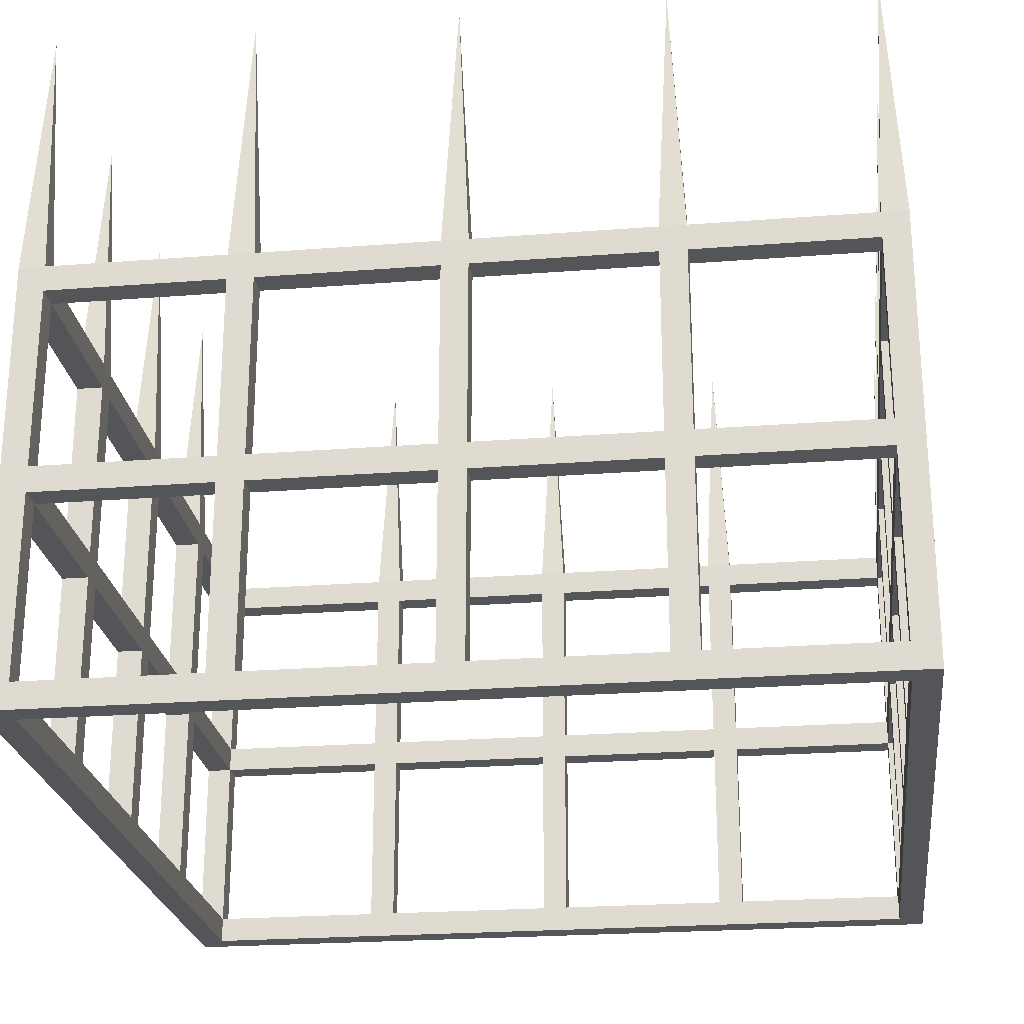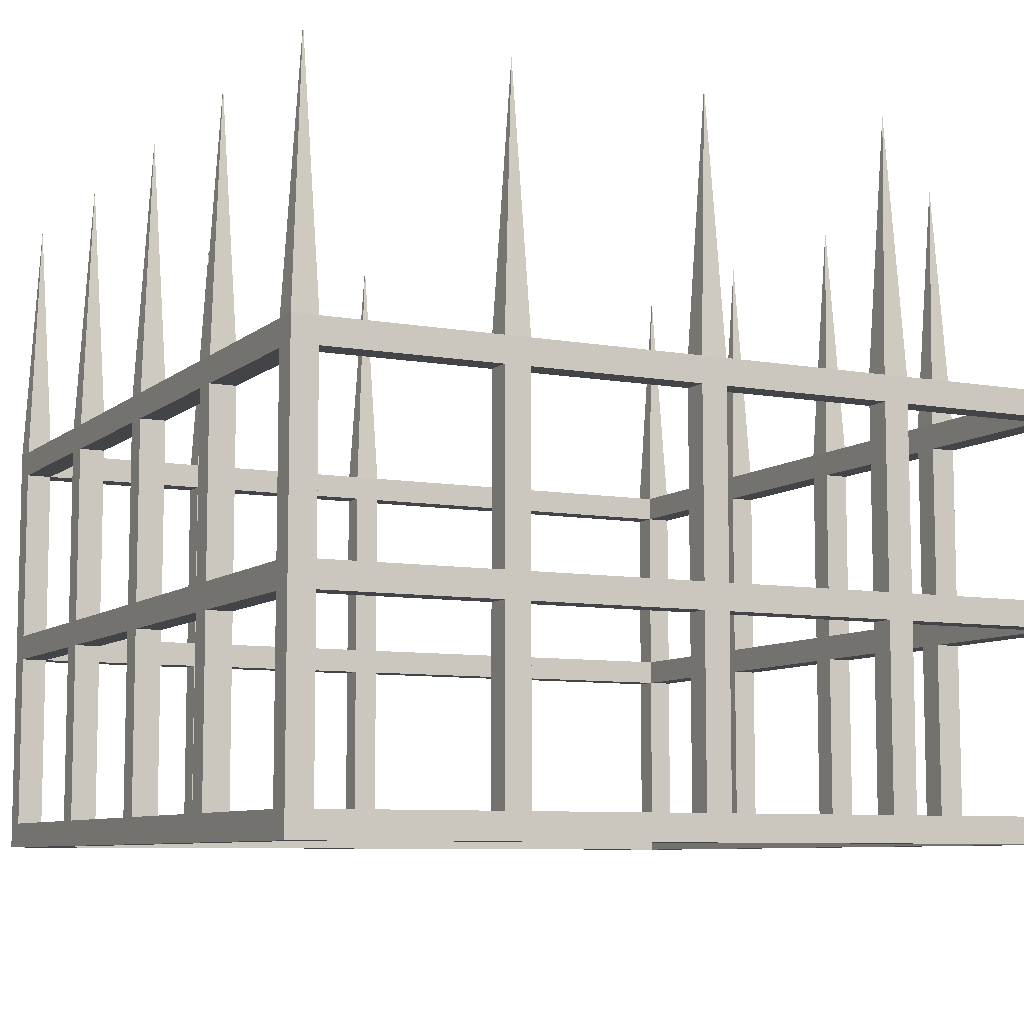
<metadata>
{"format":"obj","ext":"obj","renderer":"f3d","projection":"perspective","resolution":1024,"background":"white","views":[{"elev":-24.1,"azim":97.3,"up":"+Y"},{"elev":-8.1,"azim":-116.5,"up":"+Y"}]}
</metadata>
<code>
v -1 -0.6875 0.03125
v -0.9375 -0.6875 0.03125
v -0.9375 -0.6875 0.4531
v -1 -0.6875 0.4531
v -1 -0.625 0.03125
v -1 -0.6875 -0.03125
v -1 -1.125 -0.03125
v -1 -1.125 0.03125
v -0.9375 -1.125 0.03125
v -0.9375 -0.6875 -0.03125
v -0.9375 -0.625 -0.03125
v -0.9375 -0.625 0.03125
v -0.9375 -0.625 0.4531
v -0.9375 -0.6875 0.5156
v -0.9375 -1.125 0.5156
v -0.9375 -1.125 0.4531
v -1 -1.125 0.4531
v -1 -0.6875 0.5156
v -1 -0.625 0.5156
v -1 -0.625 0.4531
v -1 -1.188 0.03125
v -0.9375 -1.188 0.03125
v -0.9375 -1.188 0.4531
v -1 -1.188 0.4531
v -1 -1.188 -0.03125
v -1 -1.625 -0.03125
v -1 -1.625 0.03125
v -0.9375 -1.625 0.03125
v -0.9375 -1.188 -0.03125
v -0.9375 -1.125 -0.03125
v -0.9375 -1.188 0.5156
v -0.9375 -1.625 0.5156
v -0.9375 -1.625 0.4531
v -1 -1.625 0.4531
v -1 -1.188 0.5156
v -1 -1.125 0.5156
v -0.9375 -0.6875 0.9375
v -1 -0.6875 0.9375
v -1 -0.625 0.9375
v -1 -0.625 1
v -0.9688 0 0.9688
v -0.9375 -0.625 0.9375
v -0.9375 -0.625 1
v -1 -0.6875 1
v -0.9375 -0.6875 1
v -0.5156 -0.6875 1
v -0.5156 -0.625 1
v -0.4531 -0.625 1
v -0.4844 0 0.9688
v -0.5156 -0.625 0.9375
v -0.4531 -0.625 0.9375
v -0.4531 -0.6875 0.9375
v -0.5156 -0.6875 0.9375
v -0.9375 -0.625 0.5156
v -0.9688 0 0.4844
v -0.9375 -1.188 0.9375
v -1 -1.188 0.9375
v -1 -1.125 0.9375
v -1 -1.156 1
v -0.9375 -1.125 0.9375
v -0.9375 -1.125 1
v -0.9375 -1.188 1
v -0.5156 -1.188 1
v -0.5156 -1.125 1
v -0.4531 -1.125 1
v -0.4531 -0.6875 1
v -0.5156 -1.125 0.9375
v -0.4531 -1.125 0.9375
v -0.4531 -1.188 0.9375
v -0.5156 -1.188 0.9375
v -0.03125 -0.6875 0.9375
v -0.03125 -0.6875 1
v -0.03125 -0.625 0.9375
v 0.03125 -0.6875 0.9375
v 0.03125 -1.125 0.9375
v -0.03125 -1.125 0.9375
v -0.03125 -1.125 1
v 0.03125 -0.6875 1
v 0.03125 -0.625 1
v -0.03125 -0.625 1
v -0.03125 -1.188 0.9375
v -0.03125 -1.188 1
v -0.4531 -1.188 1
v 0.03125 -1.188 0.9375
v 0.03125 -1.625 0.9375
v -0.03125 -1.625 0.9375
v -0.03125 -1.625 1
v 0.03125 -1.188 1
v 0.03125 -1.125 1
v -0.5156 -1.625 1
v -0.4531 -1.625 1
v -0.4531 -1.625 0.9375
v -0.5156 -1.625 0.9375
v -0.9375 -1.625 1
v -0.9375 -1.625 0.9375
v -1 -1.625 0.9375
v -1 -1.688 1
v -0.9375 -1.688 1
v 0 -1.688 1
v 0.03125 -1.625 1
v 0.4531 -1.188 0.9375
v 0.4531 -1.188 1
v 0.4531 -1.125 1
v 0.5156 -1.125 1
v 0.5156 -0.6875 1
v 0.4531 -0.6875 1
v 0.4531 -1.125 0.9375
v 0.4531 -0.6875 0.9375
v 0.5156 -1.125 0.9375
v 0.5156 -1.188 0.9375
v -1 -0.6875 -0.9375
v -0.9375 -0.6875 -0.9375
v -0.9375 -0.6875 -0.5156
v -1 -0.6875 -0.5156
v -1 -0.625 -0.9375
v -1 -0.6875 -1
v -1 -1.156 -1
v -1 -1.125 -0.9375
v -0.9375 -1.125 -0.9375
v -0.9375 -0.6875 -1
v -0.5156 -0.6875 -1
v -0.5156 -0.6875 -0.9375
v -0.9375 -0.625 -0.9375
v -0.9375 -0.625 -0.5156
v -0.9375 -0.6875 -0.4531
v -0.9375 -1.125 -0.4531
v -0.9375 -1.125 -0.5156
v -1 -1.125 -0.5156
v -1 -0.6875 -0.4531
v -1 -0.625 -0.4531
v -1 -0.625 -0.5156
v -1 -1.188 -0.9375
v -0.9375 -1.188 -0.9375
v -0.9375 -1.188 -0.5156
v -1 -1.188 -0.5156
v -1 -1.688 -1
v -1 -1.625 -0.9375
v -0.9375 -1.625 -0.9375
v -0.9375 -1.188 -1
v -0.5156 -1.188 -1
v -0.5156 -1.188 -0.9375
v -0.9375 -1.188 -0.4531
v -0.9375 -1.625 -0.4531
v -0.9375 -1.625 -0.5156
v -1 -1.625 -0.5156
v -1 -1.188 -0.4531
v -1 -1.125 -0.4531
v -1 -0.625 -0.03125
v -0.9688 0 0
v 0.9375 -0.6875 0.9375
v 0.9375 -0.6875 1
v 0.5156 -0.6875 0.9375
v 0.9375 -0.625 0.9375
v 0.9375 -0.625 0.5156
v 0.9375 -0.6875 0.5156
v 1 -0.6875 0.9375
v 1 -1.125 0.9375
v 0.9375 -1.125 0.9375
v 0.9375 -1.125 1
v 1 -0.6875 1
v 1 -0.625 1
v 0.9375 -0.625 1
v 0.5156 -0.625 1
v 0.4531 -0.625 1
v 0.4531 -0.625 0.9375
v 0.9375 -1.188 0.9375
v 0.9375 -1.188 1
v 0.5156 -1.188 1
v 0.9375 -1.125 0.5156
v 0.9375 -1.188 0.5156
v 1 -1.188 0.9375
v 1 -1.625 0.9375
v 0.9375 -1.625 0.9375
v 0.9375 -1.625 1
v 1 -1.156 1
v 0.4531 -1.625 1
v 0.5156 -1.625 1
v 0.5156 -1.625 0.9375
v 0.4531 -1.625 0.9375
v 0.9375 -0.6875 0.03125
v 1 -0.6875 0.03125
v 1 -0.6875 0.4531
v 0.9375 -0.6875 0.4531
v 0.9375 -0.625 0.03125
v 0.9375 -0.6875 -0.03125
v 0.9375 -1.125 -0.03125
v 0.9375 -1.125 0.03125
v 1 -1.125 0.03125
v 1 -0.6875 -0.03125
v 1 -0.625 -0.03125
v 1 -0.625 0.03125
v 1 -0.625 0.4531
v 1 -0.6875 0.5156
v 1 -1.125 0.5156
v 1 -1.125 0.4531
v 0.9375 -1.125 0.4531
v 0.9375 -0.625 0.4531
v 0.9375 -1.188 0.03125
v 1 -1.188 0.03125
v 1 -1.188 0.4531
v 0.9375 -1.188 0.4531
v 0.9375 -1.188 -0.03125
v 0.9375 -1.625 -0.03125
v 0.9375 -1.625 0.03125
v 1 -1.625 0.03125
v 1 -1.188 -0.03125
v 1 -1.125 -0.03125
v 1 -1.188 0.5156
v 1 -1.625 0.5156
v 1 -1.625 0.4531
v 0.9375 -1.625 0.4531
v 1 -0.625 0.9375
v 0.9375 -1.625 0.5156
v 0.9375 -0.6875 -0.9375
v 1 -0.6875 -0.9375
v 1 -0.6875 -0.5156
v 0.9375 -0.6875 -0.5156
v 0.9375 -0.625 -0.9375
v 0.5156 -0.625 -0.9375
v 0.5156 -0.6875 -0.9375
v 0.9375 -0.6875 -1
v 0.9375 -1.125 -1
v 0.9375 -1.125 -0.9375
v 1 -1.125 -0.9375
v 1 -0.6875 -1
v 1 -0.625 -1
v 1 -0.625 -0.9375
v 1 -0.625 -0.5156
v 1 -0.6875 -0.4531
v 1 -1.125 -0.4531
v 1 -1.125 -0.5156
v 0.9375 -1.125 -0.5156
v 0.9375 -0.6875 -0.4531
v 0.9375 -0.625 -0.4531
v 0.9375 -0.625 -0.5156
v 0.9375 -1.188 -0.9375
v 1 -1.188 -0.9375
v 1 -1.188 -0.5156
v 0.9375 -1.188 -0.5156
v 0.5156 -1.125 -0.9375
v 0.5156 -1.188 -0.9375
v 0.9375 -1.188 -1
v 0.9375 -1.625 -1
v 0.9375 -1.625 -0.9375
v 1 -1.625 -0.9375
v 1 -1.156 -1
v 1 -1.188 -0.4531
v 1 -1.625 -0.4531
v 1 -1.625 -0.5156
v 0.9375 -1.625 -0.5156
v 0.9375 -1.188 -0.4531
v 0.9375 -1.125 -0.4531
v 0.9375 -0.625 -0.03125
v 0.9688 0 0
v 0.03125 -0.6875 -0.9375
v 0.03125 -0.6875 -1
v 0.4531 -0.6875 -1
v 0.4531 -0.6875 -0.9375
v 0.03125 -0.625 -0.9375
v -0.03125 -0.6875 -0.9375
v -0.03125 -1.125 -0.9375
v 0.03125 -1.125 -0.9375
v 0.03125 -1.125 -1
v -0.03125 -0.6875 -1
v -0.03125 -0.625 -1
v 0.03125 -0.625 -1
v 0.4531 -0.625 -1
v 0.5156 -0.6875 -1
v 0.5156 -1.125 -1
v 0.4531 -1.125 -1
v 0.4531 -1.125 -0.9375
v 0.4531 -0.625 -0.9375
v 0.03125 -1.188 -0.9375
v 0.03125 -1.188 -1
v 0.4531 -1.188 -1
v 0.4531 -1.188 -0.9375
v -0.03125 -1.188 -0.9375
v -0.03125 -1.625 -0.9375
v 0.03125 -1.625 -0.9375
v 0.03125 -1.625 -1
v -0.03125 -1.188 -1
v -0.03125 -1.125 -1
v 0.5156 -1.188 -1
v 0.5156 -1.625 -1
v 0.4531 -1.625 -1
v 0.4531 -1.625 -0.9375
v 0.9375 -0.625 -1
v 0.5156 -1.625 -0.9375
v -0.4531 -0.6875 -0.9375
v -0.4531 -0.6875 -1
v -0.4531 -0.625 -0.9375
v -0.5156 -1.125 -0.9375
v -0.4531 -1.125 -0.9375
v -0.4531 -1.125 -1
v -0.5156 -0.625 -1
v -0.4531 -0.625 -1
v -0.4531 -1.188 -0.9375
v -0.4531 -1.188 -1
v -0.5156 -1.625 -0.9375
v -0.4531 -1.625 -0.9375
v -0.4531 -1.625 -1
v -0.5156 -1.125 -1
v -0.9375 -1.625 -0.03125
v -0.9375 -1.688 0
v -0.9375 -1.688 -0.9375
v 0 -1.688 -0.9375
v -1 -1.688 0
v -1 -1.625 -0.4531
v -1 -1.688 -0.9375
v -0.9375 -1.688 0.9375
v -1 -1.688 0.9375
v -1 -1.625 0.5156
v 0 -1.688 0.9375
v 0.03125 -0.625 0.9375
v 0 0 0.9688
v 0.9375 -1.688 0.9375
v 0.9375 -1.688 1
v -0.9375 -0.625 -1
v -1 -0.625 -1
v -0.9688 0 -0.9688
v -0.9375 -1.125 -1
v -0.9375 -1.625 -1
v -0.9375 -1.688 -1
v -0.9688 0 -0.4844
v -0.9375 -0.625 -0.4531
v 0.9688 0 0.9688
v 1 -1.688 1
v 1 -1.688 0.9375
v 1 -1.688 0
v 1 -1.625 -0.03125
v 0.5156 -0.625 0.9375
v 0.4844 0 0.9688
v 0.9375 -1.688 0
v 0.9375 -1.625 -0.4531
v 0.9375 -1.688 -0.9375
v 1 -1.688 -0.9375
v 0.9688 0 0.4844
v 1 -0.625 0.5156
v 0.9688 0 -0.9688
v 1 -1.688 -1
v 0.9375 -1.688 -1
v 0 -1.688 -1
v -0.03125 -1.625 -1
v 0.9688 0 -0.4844
v 1 -0.625 -0.4531
v -0.03125 -0.625 -0.9375
v 0 0 -0.9688
v 0.4844 0 -0.9688
v 0.5156 -0.625 -1
v -0.5156 -0.625 -0.9375
v -0.4844 0 -0.9688
v -0.5156 -1.625 -1
f 1 2 3
f 1 3 4
f 1 8 2
f 2 8 9
f 3 16 4
f 4 16 17
f 21 22 23
f 21 23 24
f 21 27 22
f 22 27 28
f 23 33 24
f 24 33 34
f 18 14 37
f 18 37 38
f 35 31 56
f 35 56 57
f 58 38 60
f 60 38 37
f 60 37 61
f 61 37 45
f 64 46 67
f 67 46 53
f 71 72 66
f 71 66 52
f 71 76 72
f 72 76 77
f 81 82 83
f 81 83 69
f 81 86 82
f 82 86 87
f 83 91 69
f 69 91 92
f 70 93 63
f 70 63 62
f 70 62 56
f 56 62 94
f 56 94 95
f 56 95 57
f 57 95 96
f 88 100 84
f 88 84 101
f 88 101 102
f 103 106 107
f 107 106 108
f 53 46 45
f 53 45 37
f 111 112 113
f 111 113 114
f 111 118 112
f 112 118 119
f 112 119 120
f 112 120 121
f 112 121 122
f 113 127 114
f 114 127 128
f 132 133 134
f 132 134 135
f 132 137 133
f 133 137 138
f 133 138 139
f 133 139 140
f 133 140 141
f 134 144 135
f 135 144 145
f 129 125 10
f 129 10 6
f 146 142 29
f 146 29 25
f 150 151 105
f 150 105 152
f 150 155 156
f 150 156 157
f 150 157 158
f 150 158 151
f 151 158 159
f 106 78 108
f 108 78 74
f 109 152 104
f 104 152 105
f 166 167 168
f 166 168 110
f 166 170 171
f 166 171 172
f 166 172 173
f 166 173 167
f 167 173 174
f 168 177 110
f 110 177 178
f 101 179 102
f 102 179 176
f 180 181 182
f 180 182 183
f 180 187 181
f 181 187 188
f 182 195 183
f 183 195 196
f 198 199 200
f 198 200 201
f 198 204 199
f 199 204 205
f 200 210 201
f 201 210 211
f 155 193 156
f 170 208 171
f 208 170 213
f 208 213 209
f 214 215 216
f 214 216 217
f 214 220 221
f 214 221 222
f 214 222 223
f 214 223 215
f 215 223 224
f 216 231 217
f 217 231 232
f 236 237 238
f 236 238 239
f 236 241 242
f 236 242 243
f 236 243 244
f 236 244 237
f 237 244 245
f 238 249 239
f 239 249 250
f 233 229 189
f 233 189 185
f 251 247 206
f 251 206 202
f 255 256 257
f 255 257 258
f 255 262 256
f 256 262 263
f 257 270 258
f 258 270 271
f 273 274 275
f 273 275 276
f 273 279 274
f 274 279 280
f 275 285 276
f 276 285 286
f 220 268 221
f 241 283 242
f 283 241 288
f 283 288 284
f 289 290 264
f 289 264 260
f 289 293 290
f 290 293 294
f 297 298 281
f 297 281 277
f 297 300 298
f 298 300 301
f 30 7 6
f 30 6 10
f 303 26 25
f 303 25 29
f 307 309 304
f 307 304 310
f 307 310 311
f 36 15 14
f 36 14 18
f 312 32 31
f 312 31 35
f 310 313 99
f 310 99 98
f 310 98 311
f 311 98 97
f 89 75 74
f 89 74 78
f 100 85 84
f 313 316 99
f 99 316 317
f 68 52 65
f 65 52 66
f 93 90 63
f 136 323 305
f 136 305 309
f 146 308 142
f 142 308 143
f 119 321 120
f 138 322 139
f 147 126 125
f 147 125 129
f 327 317 328
f 206 330 202
f 202 330 203
f 316 333 329
f 316 329 328
f 316 328 317
f 207 186 185
f 207 185 189
f 333 335 329
f 329 335 336
f 169 194 193
f 169 193 155
f 340 336 341
f 281 343 277
f 281 277 261
f 281 261 282
f 282 261 260
f 282 260 264
f 252 230 229
f 252 229 233
f 334 248 247
f 334 247 251
f 335 306 342
f 335 342 341
f 335 341 336
f 260 346 264
f 264 346 265
f 343 278 277
f 240 269 268
f 240 268 220
f 302 292 122
f 302 122 121
f 352 299 141
f 352 141 140
f 309 305 304
f 323 342 306
f 323 306 305
f 1 4 5
f 1 5 6
f 1 6 7
f 1 7 8
f 2 9 10
f 2 10 11
f 2 11 12
f 2 12 13
f 2 13 3
f 3 13 14
f 3 14 15
f 3 15 16
f 4 17 18
f 4 18 19
f 4 19 20
f 4 20 5
f 21 24 8
f 21 8 25
f 21 25 26
f 21 26 27
f 22 28 29
f 22 29 30
f 22 30 9
f 22 9 16
f 22 16 23
f 23 16 31
f 23 31 32
f 23 32 33
f 24 34 35
f 24 35 36
f 24 36 17
f 24 17 8
f 18 38 19
f 19 38 39
f 39 38 40
f 39 40 41
f 39 41 42
f 42 41 43
f 43 41 40
f 43 40 44
f 43 44 45
f 43 45 46
f 43 46 47
f 47 46 48
f 47 48 49
f 47 49 50
f 50 49 51
f 50 51 52
f 50 52 53
f 50 53 37
f 50 37 42
f 42 37 14
f 42 14 54
f 54 14 13
f 54 13 55
f 54 55 19
f 19 55 20
f 20 55 13
f 35 57 36
f 36 57 58
f 58 57 59
f 58 59 44
f 58 44 38
f 61 45 59
f 61 59 62
f 61 62 63
f 61 63 64
f 64 63 65
f 64 65 66
f 64 66 46
f 67 53 68
f 67 68 69
f 67 69 70
f 67 70 56
f 67 56 60
f 60 56 31
f 60 31 15
f 15 31 16
f 71 52 73
f 71 73 74
f 71 74 75
f 71 75 76
f 72 77 78
f 72 78 79
f 72 79 80
f 72 80 48
f 72 48 66
f 66 48 46
f 81 69 76
f 81 76 84
f 81 84 85
f 81 85 86
f 82 87 88
f 82 88 89
f 82 89 77
f 82 77 65
f 82 65 83
f 83 65 63
f 83 63 90
f 83 90 91
f 69 92 70
f 70 92 93
f 57 96 59
f 59 96 97
f 59 97 62
f 62 97 94
f 94 97 98
f 94 98 90
f 90 98 91
f 91 98 99
f 91 99 87
f 87 99 100
f 87 100 88
f 88 102 89
f 89 102 103
f 103 102 104
f 103 104 105
f 103 105 106
f 107 108 109
f 107 109 110
f 107 110 101
f 107 101 84
f 107 84 75
f 75 84 76
f 111 114 115
f 111 115 116
f 111 116 117
f 111 117 118
f 112 122 123
f 112 123 124
f 112 124 113
f 113 124 125
f 113 125 126
f 113 126 127
f 114 128 129
f 114 129 130
f 114 130 131
f 114 131 115
f 132 135 118
f 132 118 117
f 132 117 136
f 132 136 137
f 133 141 119
f 133 119 127
f 133 127 134
f 134 127 142
f 134 142 143
f 134 143 144
f 135 145 146
f 135 146 147
f 135 147 128
f 135 128 118
f 129 6 130
f 130 6 148
f 148 6 5
f 148 5 149
f 148 149 11
f 11 149 12
f 12 149 5
f 146 25 147
f 147 25 7
f 7 25 8
f 150 152 153
f 150 153 154
f 150 154 155
f 151 159 160
f 151 160 161
f 151 161 162
f 151 162 163
f 151 163 105
f 105 163 106
f 106 163 164
f 106 164 79
f 106 79 78
f 108 74 165
f 108 165 152
f 108 152 109
f 166 110 158
f 166 158 169
f 166 169 170
f 167 174 175
f 167 175 159
f 167 159 104
f 167 104 168
f 168 104 102
f 168 102 176
f 168 176 177
f 110 178 101
f 101 178 179
f 180 183 184
f 180 184 185
f 180 185 186
f 180 186 187
f 181 188 189
f 181 189 190
f 181 190 191
f 181 191 192
f 181 192 182
f 182 192 193
f 182 193 194
f 182 194 195
f 183 196 155
f 183 155 154
f 183 154 197
f 183 197 184
f 198 201 187
f 198 187 202
f 198 202 203
f 198 203 204
f 199 205 206
f 199 206 207
f 199 207 188
f 199 188 195
f 199 195 200
f 200 195 208
f 200 208 209
f 200 209 210
f 201 211 170
f 201 170 169
f 201 169 196
f 201 196 187
f 156 193 212
f 156 212 160
f 156 160 175
f 156 175 157
f 157 175 171
f 157 171 208
f 157 208 194
f 194 208 195
f 214 217 218
f 214 218 219
f 214 219 220
f 215 224 225
f 215 225 226
f 215 226 227
f 215 227 228
f 215 228 216
f 216 228 229
f 216 229 230
f 216 230 231
f 217 232 233
f 217 233 234
f 217 234 235
f 217 235 218
f 236 239 223
f 236 223 240
f 236 240 241
f 237 245 246
f 237 246 224
f 237 224 231
f 237 231 238
f 238 231 247
f 238 247 248
f 238 248 249
f 239 250 251
f 239 251 252
f 239 252 232
f 239 232 223
f 233 185 234
f 234 185 253
f 253 185 184
f 253 184 254
f 253 254 190
f 190 254 191
f 191 254 184
f 251 202 252
f 252 202 186
f 186 202 187
f 255 258 259
f 255 259 260
f 255 260 261
f 255 261 262
f 256 263 264
f 256 264 265
f 256 265 266
f 256 266 267
f 256 267 257
f 257 267 268
f 257 268 269
f 257 269 270
f 258 271 220
f 258 220 219
f 258 219 272
f 258 272 259
f 273 276 262
f 273 262 277
f 273 277 278
f 273 278 279
f 274 280 281
f 274 281 282
f 274 282 263
f 274 263 270
f 274 270 275
f 275 270 283
f 275 283 284
f 275 284 285
f 276 286 241
f 276 241 240
f 276 240 271
f 276 271 262
f 221 268 287
f 221 287 225
f 221 225 246
f 221 246 222
f 222 246 242
f 222 242 283
f 222 283 269
f 269 283 270
f 289 260 291
f 289 291 122
f 289 122 292
f 289 292 293
f 290 294 121
f 290 121 295
f 290 295 296
f 290 296 265
f 290 265 264
f 297 277 293
f 297 293 141
f 297 141 299
f 297 299 300
f 298 301 140
f 298 140 302
f 298 302 294
f 298 294 282
f 298 282 281
f 38 44 40
f 59 45 44
f 30 10 9
f 303 29 28
f 303 28 304
f 303 304 143
f 143 304 144
f 144 304 305
f 144 305 138
f 138 305 299
f 299 305 300
f 300 305 306
f 300 306 278
f 278 306 279
f 279 306 286
f 286 306 288
f 286 288 241
f 307 27 26
f 307 26 308
f 307 308 309
f 307 311 312
f 307 312 34
f 307 34 27
f 36 18 17
f 312 35 34
f 310 304 33
f 310 33 32
f 310 32 95
f 310 95 93
f 310 93 313
f 311 97 96
f 311 96 312
f 33 304 28
f 79 314 315
f 79 315 80
f 80 315 73
f 73 315 314
f 73 314 74
f 74 314 165
f 89 78 77
f 313 86 85
f 313 85 179
f 313 179 316
f 99 317 177
f 99 177 176
f 99 176 100
f 48 51 49
f 68 53 52
f 313 93 92
f 313 92 86
f 73 52 51
f 76 69 68
f 318 319 320
f 318 320 123
f 123 320 115
f 115 320 319
f 115 319 116
f 116 319 120
f 116 120 321
f 116 321 117
f 117 321 139
f 117 139 322
f 117 322 136
f 136 322 323
f 136 309 137
f 137 309 145
f 145 309 308
f 145 308 146
f 120 319 318
f 120 318 295
f 120 295 121
f 124 131 324
f 124 324 325
f 124 325 125
f 125 325 11
f 125 11 10
f 131 130 324
f 324 130 325
f 147 129 128
f 142 127 126
f 142 126 30
f 142 30 29
f 161 212 326
f 161 326 162
f 162 326 153
f 153 326 212
f 160 212 161
f 159 175 160
f 327 172 171
f 327 171 175
f 327 175 174
f 327 174 317
f 327 328 172
f 172 328 209
f 209 328 210
f 210 328 329
f 210 329 205
f 205 329 330
f 205 330 206
f 163 331 332
f 163 332 164
f 164 332 165
f 165 332 331
f 165 331 152
f 152 331 153
f 316 179 178
f 316 178 173
f 316 173 213
f 316 213 333
f 158 110 109
f 177 317 174
f 207 189 188
f 333 204 203
f 333 203 334
f 333 334 335
f 329 336 249
f 329 249 248
f 329 248 330
f 192 197 337
f 192 337 338
f 192 338 193
f 193 338 212
f 197 154 337
f 337 154 338
f 169 155 196
f 211 213 170
f 213 211 333
f 333 211 204
f 226 287 339
f 226 339 227
f 227 339 218
f 218 339 287
f 225 287 226
f 224 246 225
f 340 243 242
f 340 242 246
f 340 246 245
f 340 245 336
f 340 341 243
f 243 341 284
f 284 341 285
f 285 341 342
f 285 342 280
f 280 342 343
f 280 343 281
f 282 264 263
f 228 235 344
f 228 344 345
f 228 345 229
f 229 345 190
f 229 190 189
f 235 234 344
f 344 234 345
f 252 233 232
f 247 231 230
f 247 230 207
f 247 207 206
f 334 251 250
f 334 250 335
f 335 250 244
f 335 244 288
f 335 288 306
f 249 336 245
f 265 346 347
f 265 347 266
f 266 347 259
f 259 347 346
f 259 346 260
f 277 262 261
f 277 261 293
f 267 272 348
f 267 348 349
f 267 349 268
f 268 349 287
f 272 219 348
f 348 219 349
f 240 220 271
f 295 350 351
f 295 351 296
f 296 351 291
f 291 351 350
f 291 350 122
f 122 350 123
f 302 121 294
f 141 293 292
f 141 292 119
f 352 140 301
f 352 301 342
f 352 342 323
f 352 323 322
f 302 140 139
f 302 139 321
f 291 260 346
f 343 342 301

</code>
